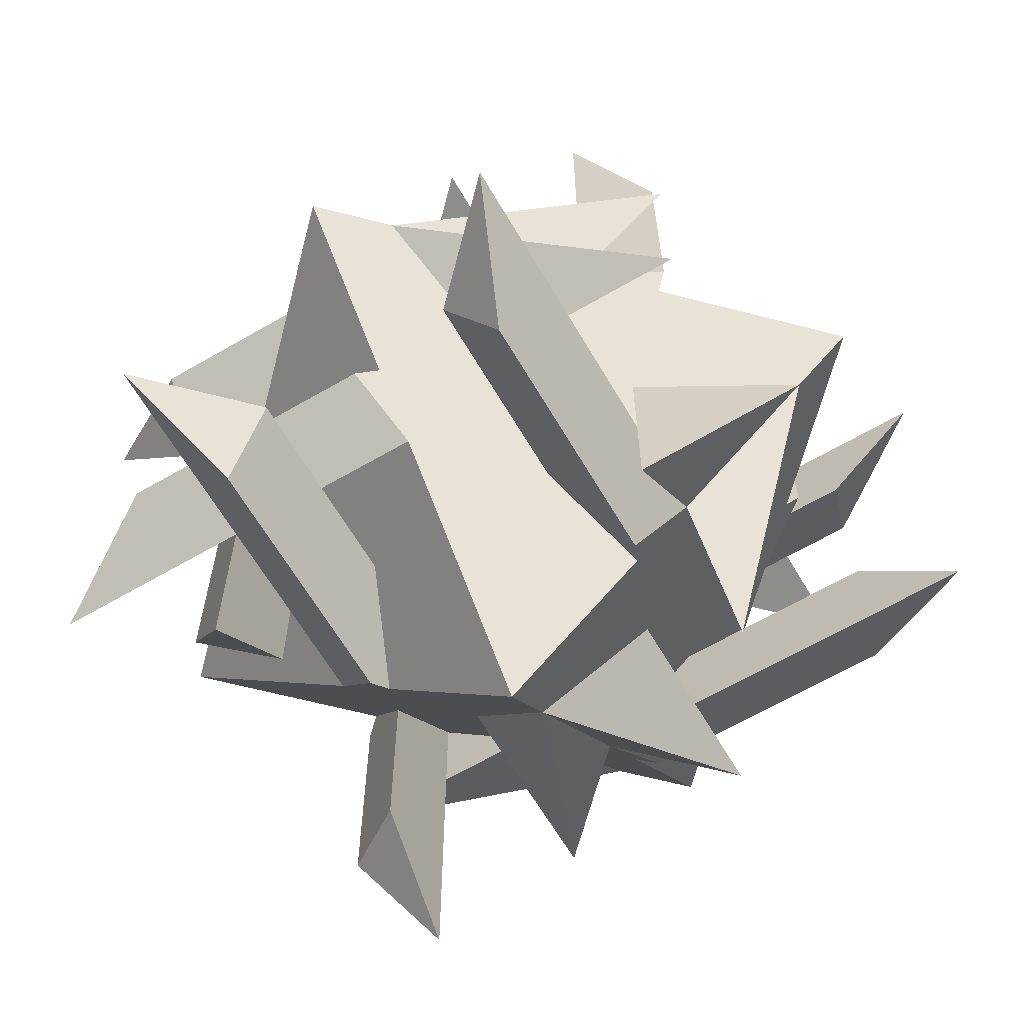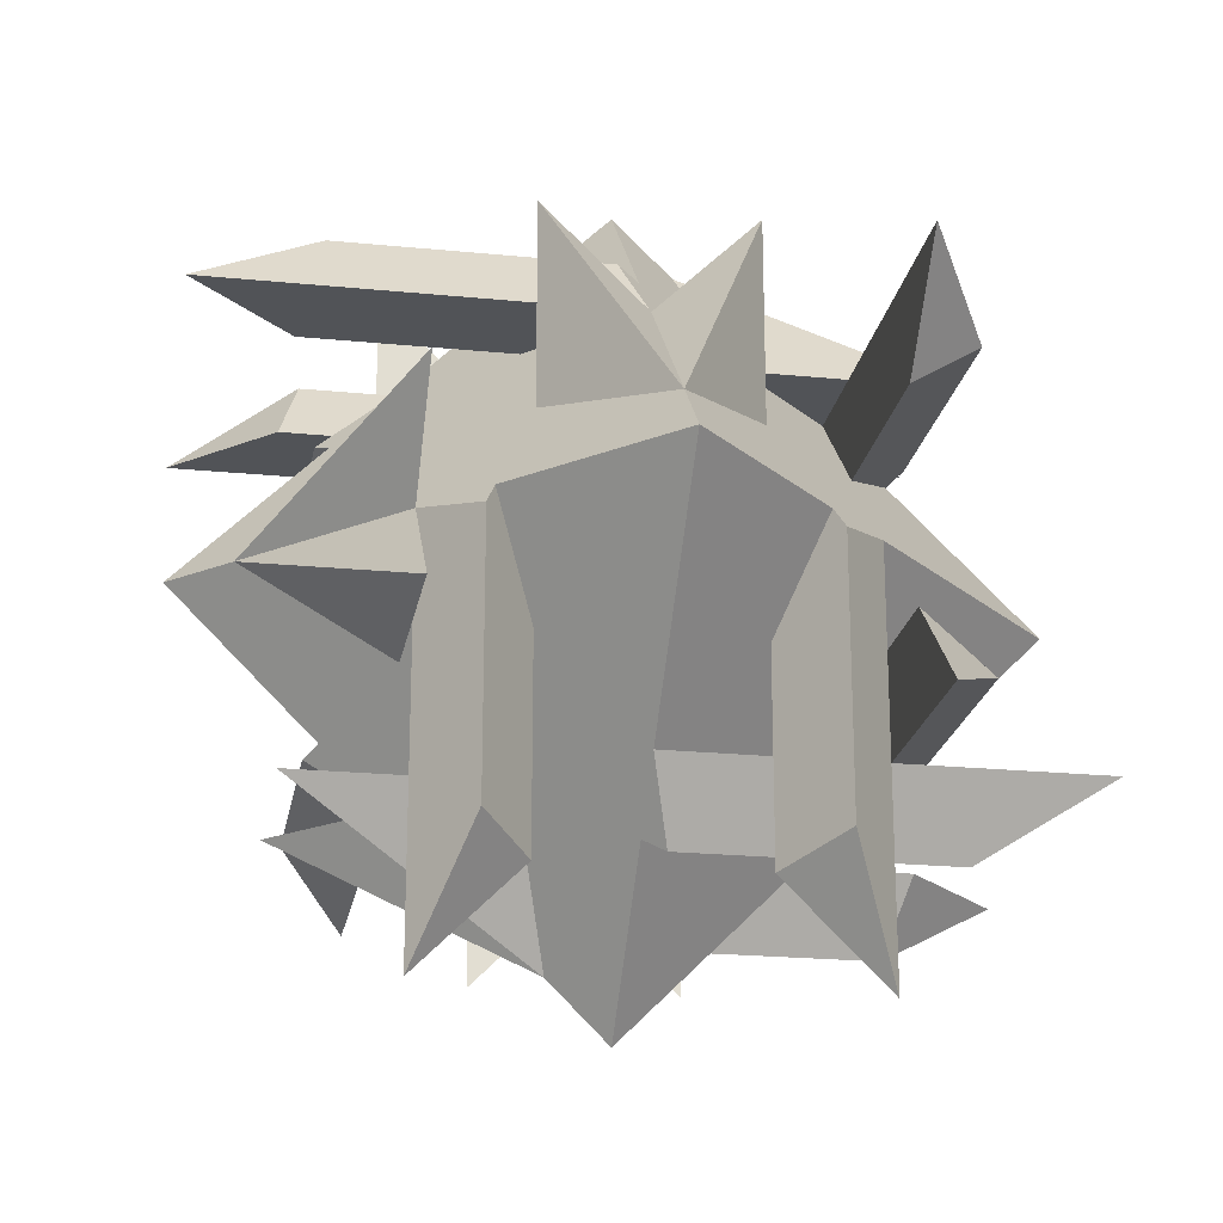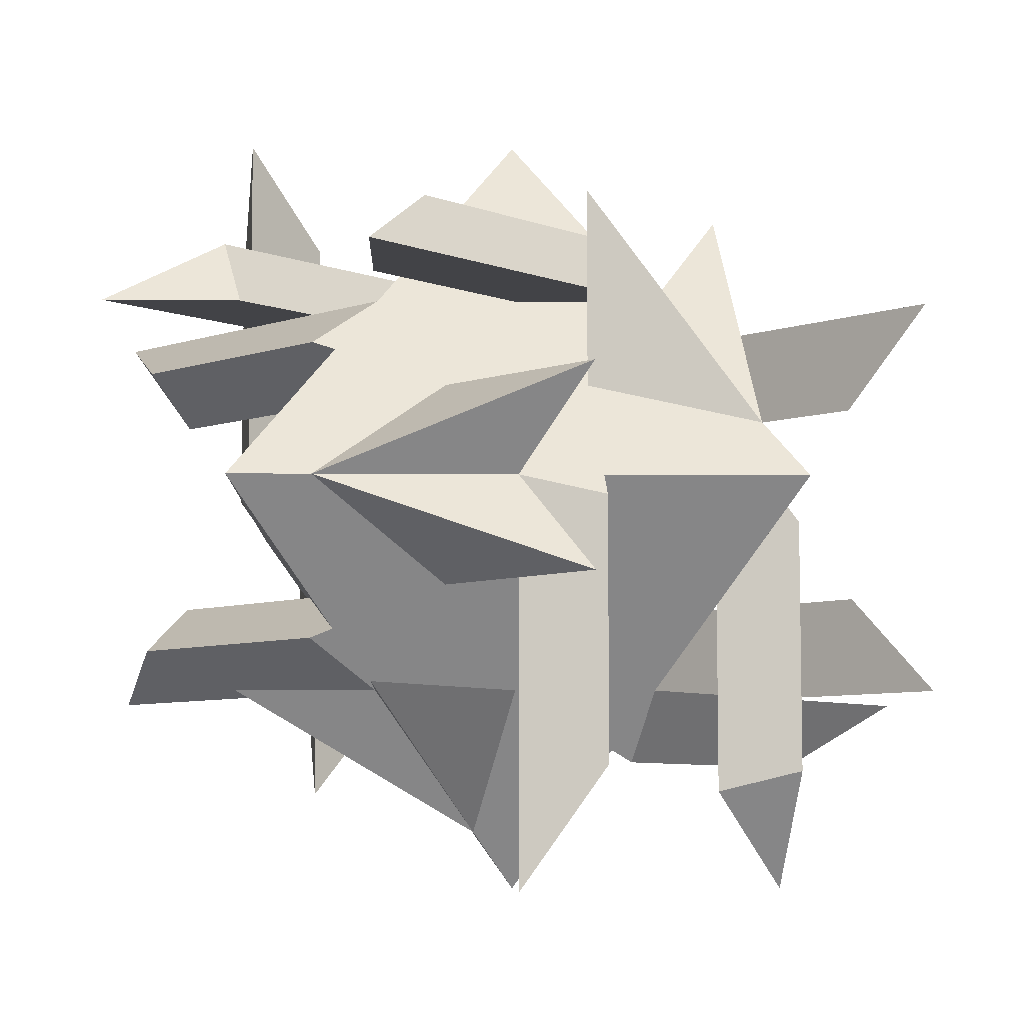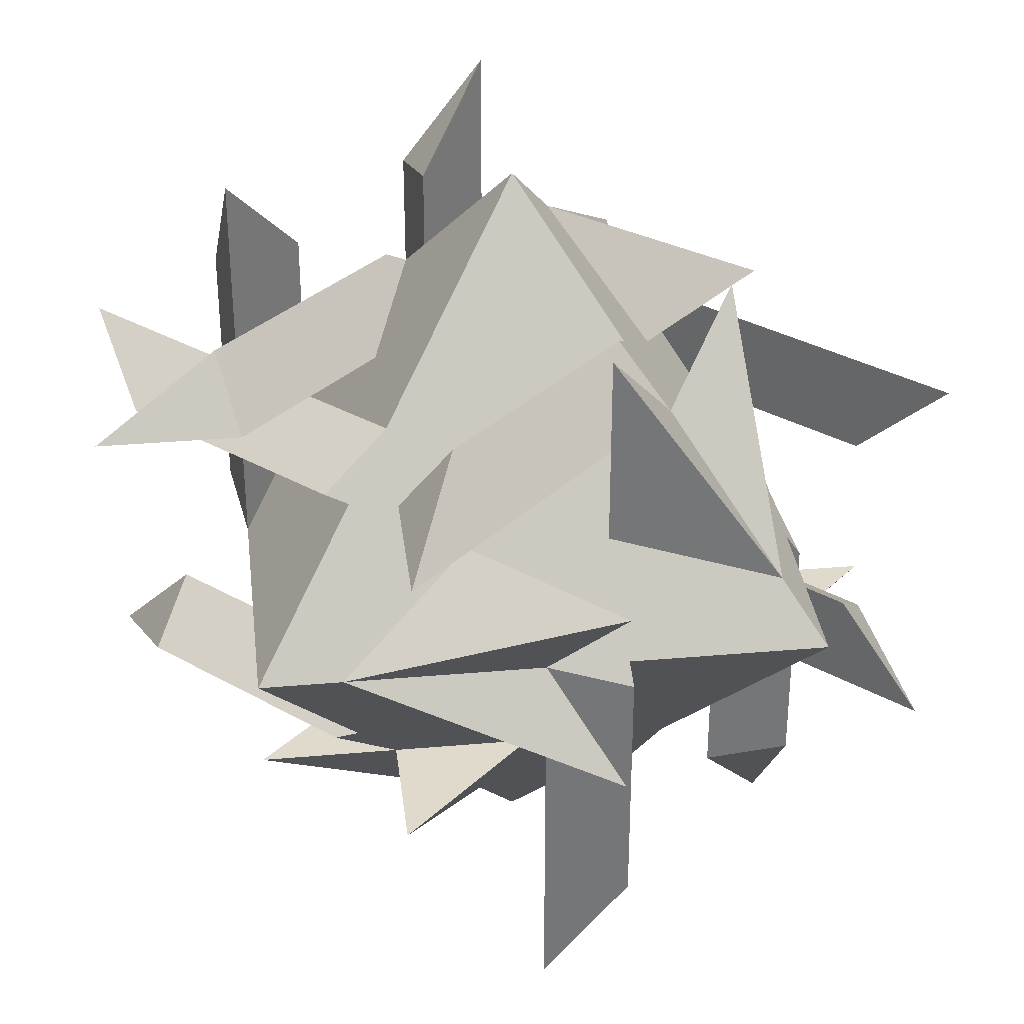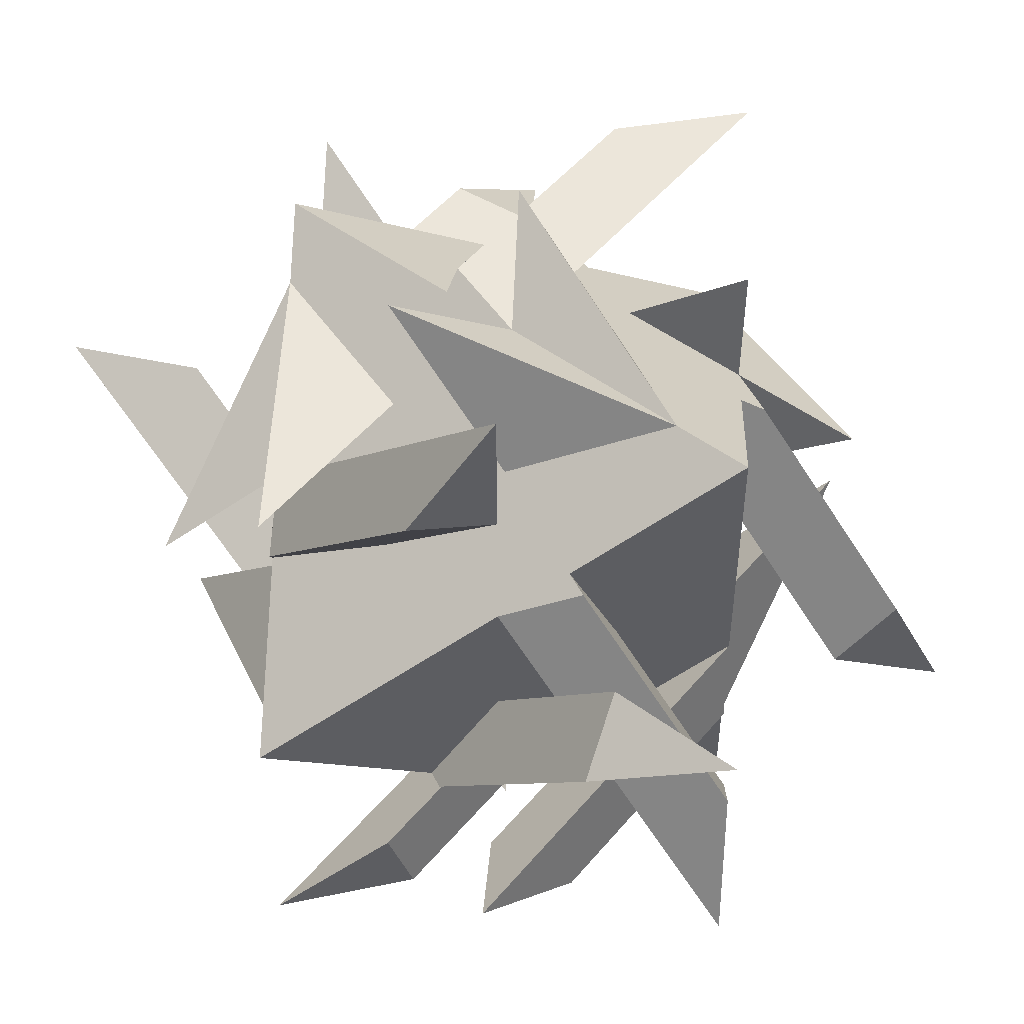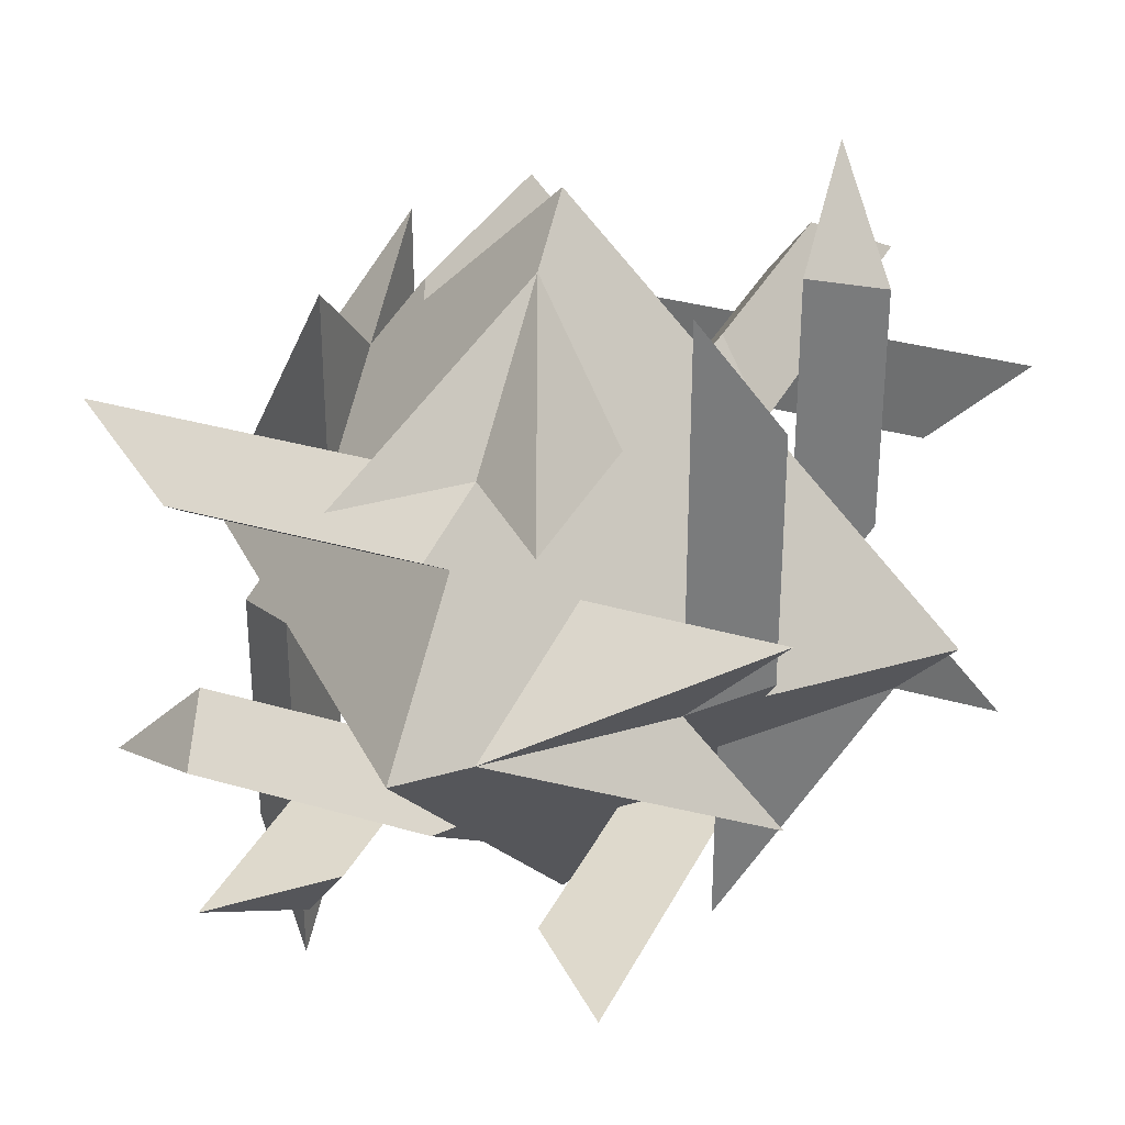
<metadata>
{"format":"obj","ext":"obj","renderer":"f3d","projection":"perspective","resolution":1024,"background":"white","views":[{"elev":-64.4,"azim":165.4,"up":"+Y"},{"elev":-21.8,"azim":35.1,"up":"+Y"},{"elev":-7.4,"azim":-1.3,"up":"+Y"},{"elev":33.0,"azim":-6.9,"up":"+Y"},{"elev":50.9,"azim":-141.5,"up":"+Z"},{"elev":32.0,"azim":157.5,"up":"+Y"}]}
</metadata>
<code>
v 0 -1.414 -2
v 1 -2.828 -1
v -1 -2.828 -1
v 1 -2.828 1
v 2 -1.414 0
v -1 -2.828 1
v 0 -1.414 2
v -2 -1.414 0
v 1 0 -1
v 1 0 1
v -1 0 1
v -1 0 -1
v 2.75 -0.3535 0.04289
v 3 0 1
v 1.293 -0.4142 -1.293
v 1.414 -1.414 -2
v 0.5 -0.7071 -1.5
v -0.5 -0.7071 -2.5
v -0.5 -2.121 -2.5
v 0.5 -2.121 -1.5
v 1.293 -2.414 -1.293
v 2.75 -2.475 0.04289
v 3 -2.828 1
v 2.5 -2.121 0.5
v 1.457 -2.475 -1.25
v 1.5 -2.121 -0.5
v 2 -1.414 -2
v 1.5 -0.7071 -0.5
v 1.457 -0.3535 -1.25
v 2.5 -0.7071 0.5
v -2.104 0.5607 -0.6035
v -2 1.414 0
v -2 -1.414 -0.5858
v -1.707 -1.828 -1.707
v -1.5 -2.121 -0.5
v -1.5 -3.535 -0.5
v -0.5 -3.535 -1.5
v -0.5 -2.121 -1.5
v -0.5858 -1.414 -2
v -0.6035 0.5607 -2.104
v 0 1.414 -2
v -0.5 0.7071 -1.5
v -0.6035 -1.268 -2.104
v -0.5 -0.7071 -1.5
v -2 -1.414 -2
v -1.5 -0.7071 -0.5
v -2.104 -1.268 -0.6035
v -1.5 0.7071 -0.5
v 0.6464 -3.328 -2.146
v 1 -2.828 -3
v -0.7071 -3.243 -0.7071
v -0.2929 -3.828 0.2929
v -1 -2.828 0
v -2 -2.828 1
v -1 -2.828 2
v 0 -2.828 1
v 0.7071 -3.243 0.7071
v 2.146 -3.328 -0.6464
v 3 -2.828 -1
v 2 -2.828 -1
v 0.8535 -3.328 0.6464
v 1 -2.828 0
v 0 -4.243 0
v 0 -2.828 -1
v -0.6464 -3.328 -0.8535
v 1 -2.828 -2
v -2.75 -0.3535 -0.04289
v -3 0 -1
v -1.293 -0.4142 1.293
v -1.414 -1.414 2
v -0.5 -0.7071 1.5
v 0.5 -0.7071 2.5
v 0.5 -2.121 2.5
v -0.5 -2.121 1.5
v -1.293 -2.414 1.293
v -2.75 -2.475 -0.04289
v -3 -2.828 -1
v -2.5 -2.121 -0.5
v -1.457 -2.475 1.25
v -1.5 -2.121 0.5
v -2 -1.414 2
v -1.5 -0.7071 0.5
v -1.457 -0.3535 1.25
v -2.5 -0.7071 -0.5
v 0.6035 -3.389 2.104
v 0 -4.243 2
v 0.5858 -1.414 2
v 1.707 -1 1.707
v 0.5 -0.7071 1.5
v 0.5 0.7071 1.5
v 1.5 0.7071 0.5
v 1.5 -0.7071 0.5
v 2 -1.414 0.5858
v 2.104 -3.389 0.6035
v 2 -4.243 0
v 1.5 -3.535 0.5
v 2.104 -1.561 0.6035
v 1.5 -2.121 0.5
v 2 -1.414 2
v 0.5 -2.121 1.5
v 0.6035 -1.561 2.104
v 0.5 -3.535 1.5
v -2.146 0.5 0.6464
v -3 0 1
v -0.7071 0.4142 -0.7071
v 0.2929 1 -0.2929
v 0 0 -1
v 1 0 -2
v 2 0 -1
v 1 0 0
v 0.7071 0.4142 0.7071
v -0.6464 0.5 2.146
v -1 0 3
v -1 0 2
v 0.6464 0.5 0.8535
v 0 0 1
v 0 1.414 0
v -1 0 0
v -0.8535 0.5 -0.6464
v -2 0 1
f 1 2 3
f 4 2 5
f 6 4 7
f 3 6 8
f 9 10 5
f 10 11 7
f 8 11 12
f 12 9 1
f 13 9 14
f 15 16 17
f 17 16 18
f 18 16 1
f 1 16 19
f 19 16 20
f 16 21 20
f 2 22 23
f 23 22 24
f 25 21 26
f 26 27 5
f 27 28 5
f 29 13 28
f 30 13 14
f 30 14 9
f 17 18 1
f 28 30 9
f 23 24 26
f 1 19 20
f 2 23 26
f 13 29 9
f 17 9 15
f 15 27 16
f 9 29 15
f 2 20 21
f 16 27 21
f 21 25 2
f 2 25 22
f 26 24 22
f 22 25 26
f 26 21 27
f 27 15 28
f 30 28 13
f 15 29 28
f 31 8 32
f 33 34 35
f 35 34 36
f 36 34 3
f 3 34 37
f 37 34 38
f 34 39 38
f 1 40 41
f 41 40 42
f 43 39 44
f 44 45 12
f 45 46 12
f 47 31 46
f 48 31 32
f 48 32 8
f 35 36 3
f 46 48 8
f 41 42 44
f 3 37 38
f 1 41 44
f 31 47 8
f 35 8 33
f 33 45 34
f 8 47 33
f 1 38 39
f 34 45 39
f 39 43 1
f 1 43 40
f 44 42 40
f 40 43 44
f 44 39 45
f 45 33 46
f 48 46 31
f 33 47 46
f 49 3 50
f 51 52 53
f 53 52 54
f 54 52 6
f 6 52 55
f 55 52 56
f 52 57 56
f 4 58 59
f 59 58 60
f 61 57 62
f 62 63 2
f 63 64 2
f 65 49 64
f 66 49 50
f 66 50 3
f 53 54 6
f 64 66 3
f 59 60 62
f 6 55 56
f 4 59 62
f 49 65 3
f 53 3 51
f 51 63 52
f 3 65 51
f 4 56 57
f 52 63 57
f 57 61 4
f 4 61 58
f 62 60 58
f 58 61 62
f 62 57 63
f 63 51 64
f 66 64 49
f 51 65 64
f 67 11 68
f 69 70 71
f 71 70 72
f 72 70 7
f 7 70 73
f 73 70 74
f 70 75 74
f 6 76 77
f 77 76 78
f 79 75 80
f 80 81 8
f 81 82 8
f 83 67 82
f 84 67 68
f 84 68 11
f 71 72 7
f 82 84 11
f 77 78 80
f 7 73 74
f 6 77 80
f 67 83 11
f 71 11 69
f 69 81 70
f 11 83 69
f 6 74 75
f 70 81 75
f 75 79 6
f 6 79 76
f 80 78 76
f 76 79 80
f 80 75 81
f 81 69 82
f 84 82 67
f 69 83 82
f 85 7 86
f 87 88 89
f 89 88 90
f 90 88 10
f 10 88 91
f 91 88 92
f 88 93 92
f 5 94 95
f 95 94 96
f 97 93 98
f 98 99 4
f 99 100 4
f 101 85 100
f 102 85 86
f 102 86 7
f 89 90 10
f 100 102 7
f 95 96 98
f 10 91 92
f 5 95 98
f 85 101 7
f 89 7 87
f 87 99 88
f 7 101 87
f 5 92 93
f 88 99 93
f 93 97 5
f 5 97 94
f 98 96 94
f 94 97 98
f 98 93 99
f 99 87 100
f 102 100 85
f 87 101 100
f 103 12 104
f 105 106 107
f 107 106 108
f 108 106 9
f 9 106 109
f 109 106 110
f 106 111 110
f 10 112 113
f 113 112 114
f 115 111 116
f 116 117 11
f 117 118 11
f 119 103 118
f 120 103 104
f 120 104 12
f 107 108 9
f 118 120 12
f 113 114 116
f 9 109 110
f 10 113 116
f 103 119 12
f 107 12 105
f 105 117 106
f 12 119 105
f 10 110 111
f 106 117 111
f 111 115 10
f 10 115 112
f 116 114 112
f 112 115 116
f 116 111 117
f 117 105 118
f 120 118 103
f 105 119 118

</code>
